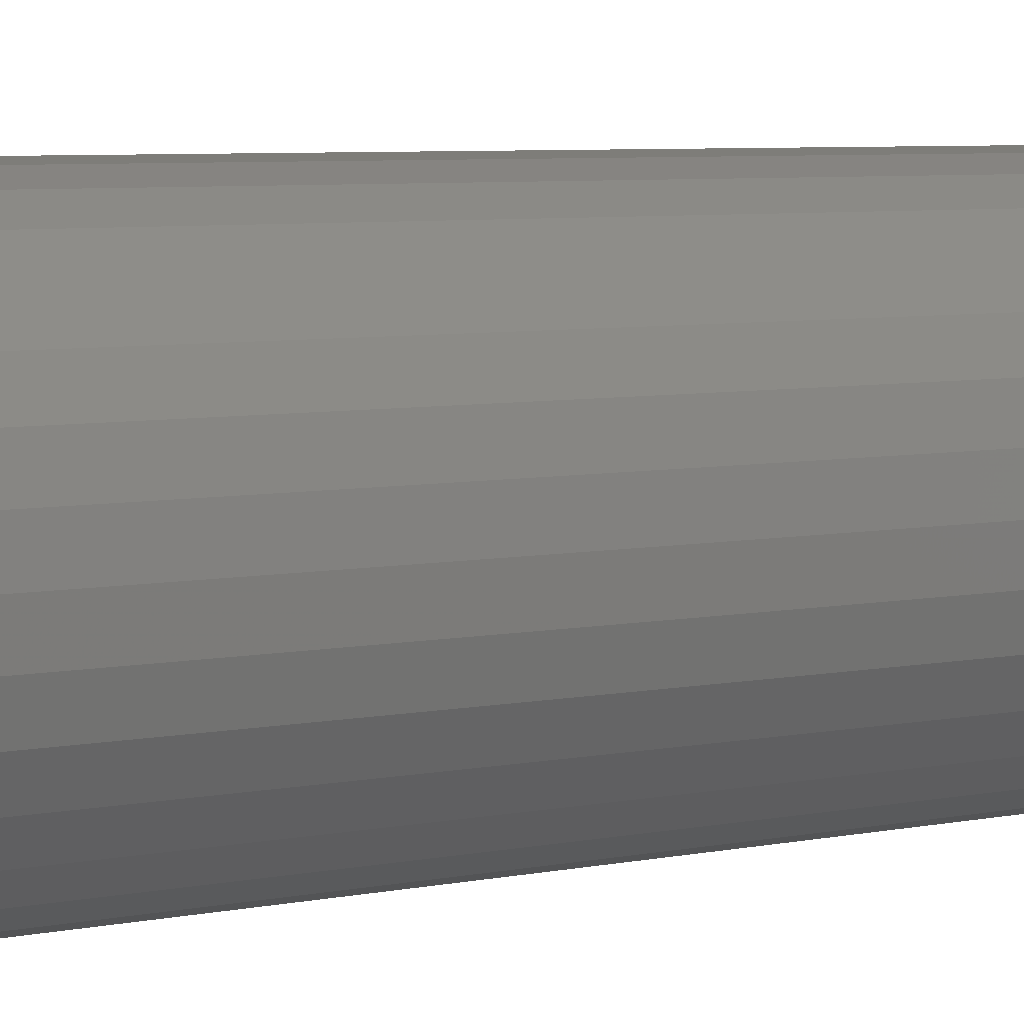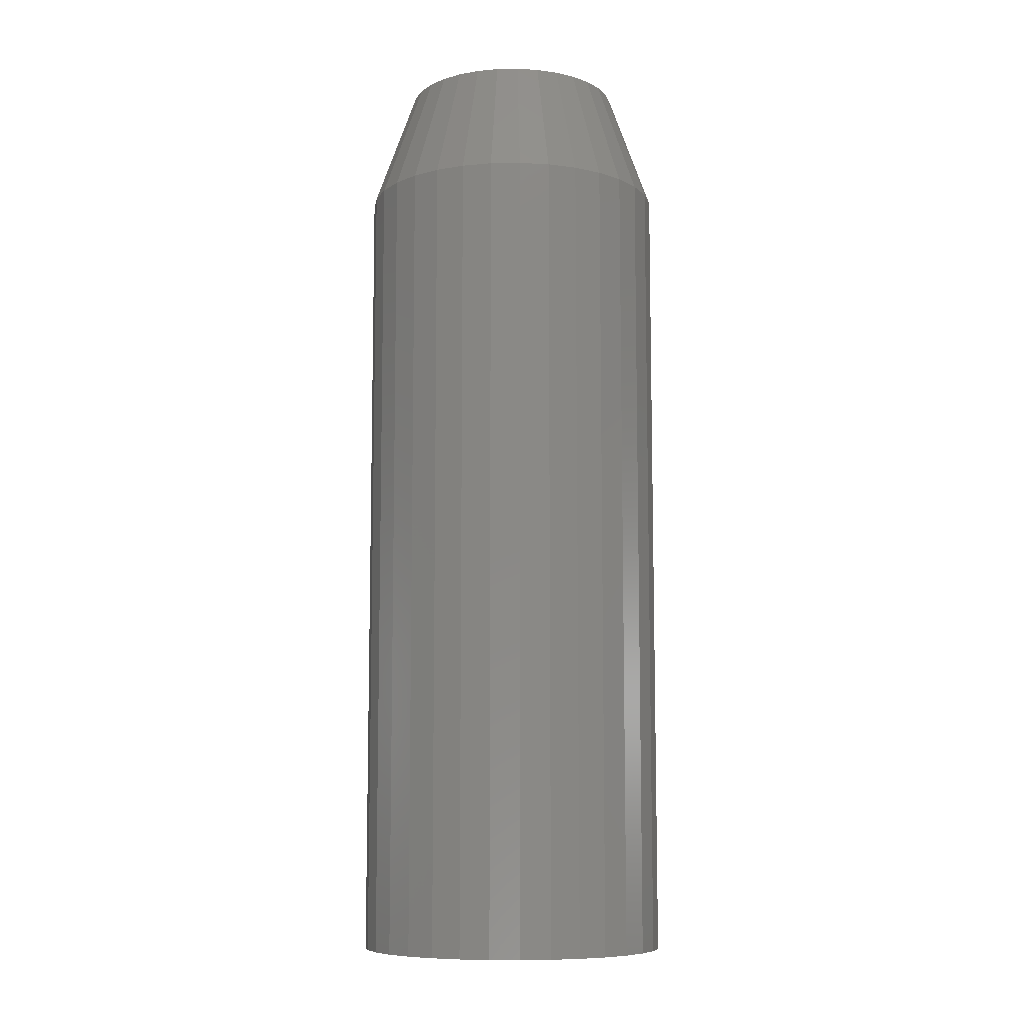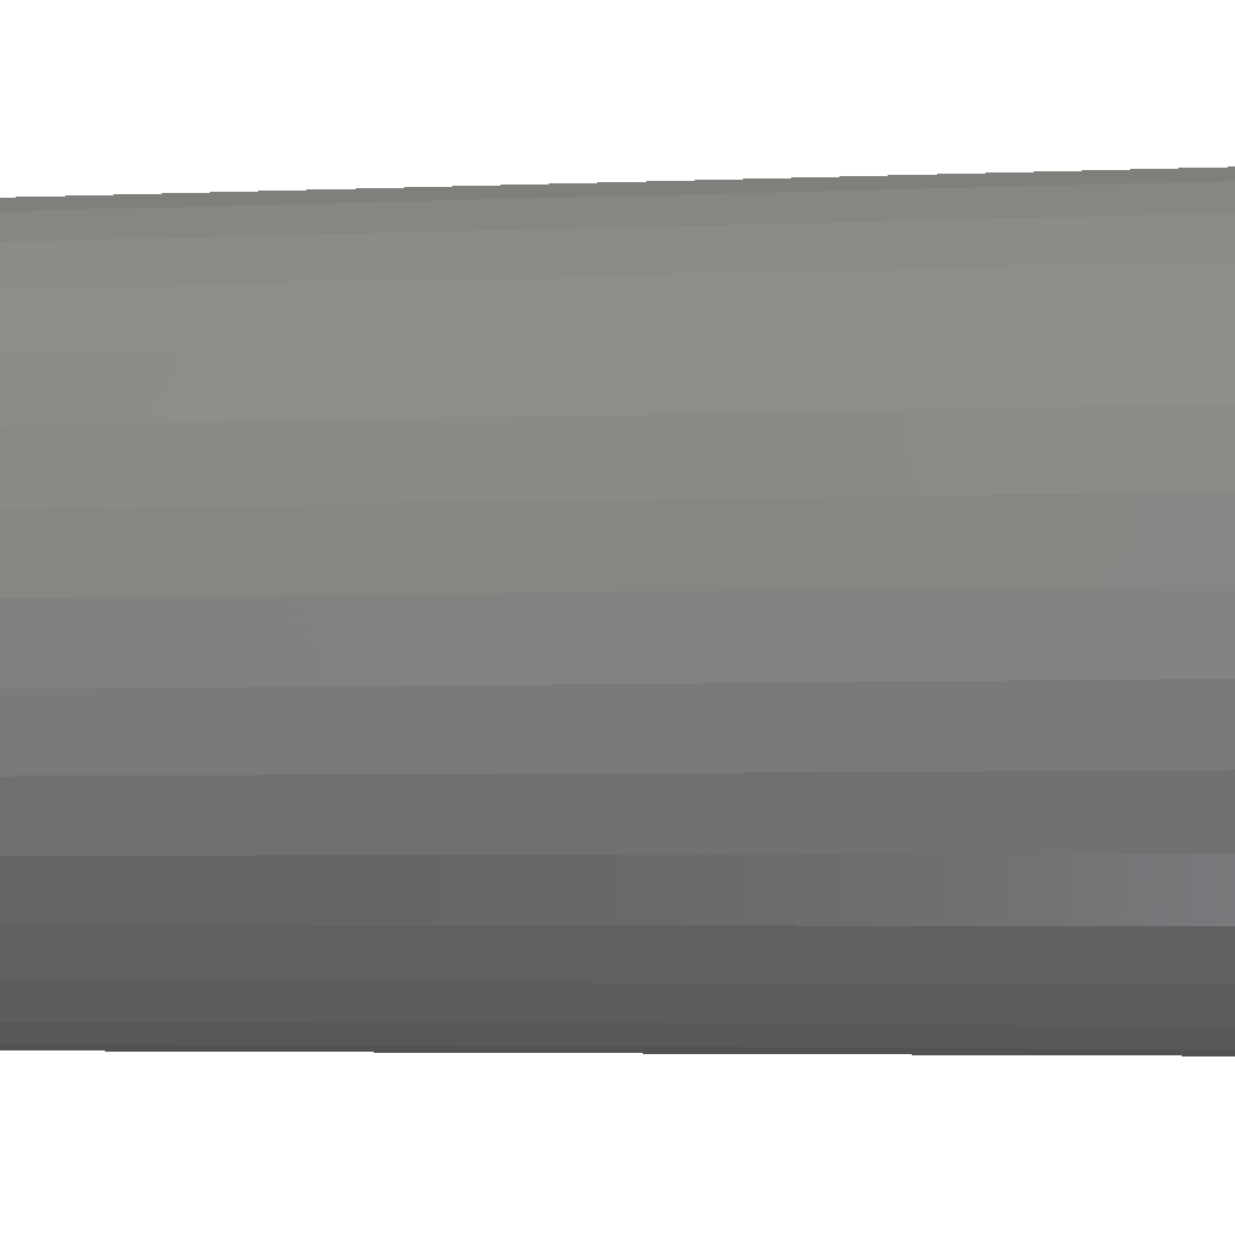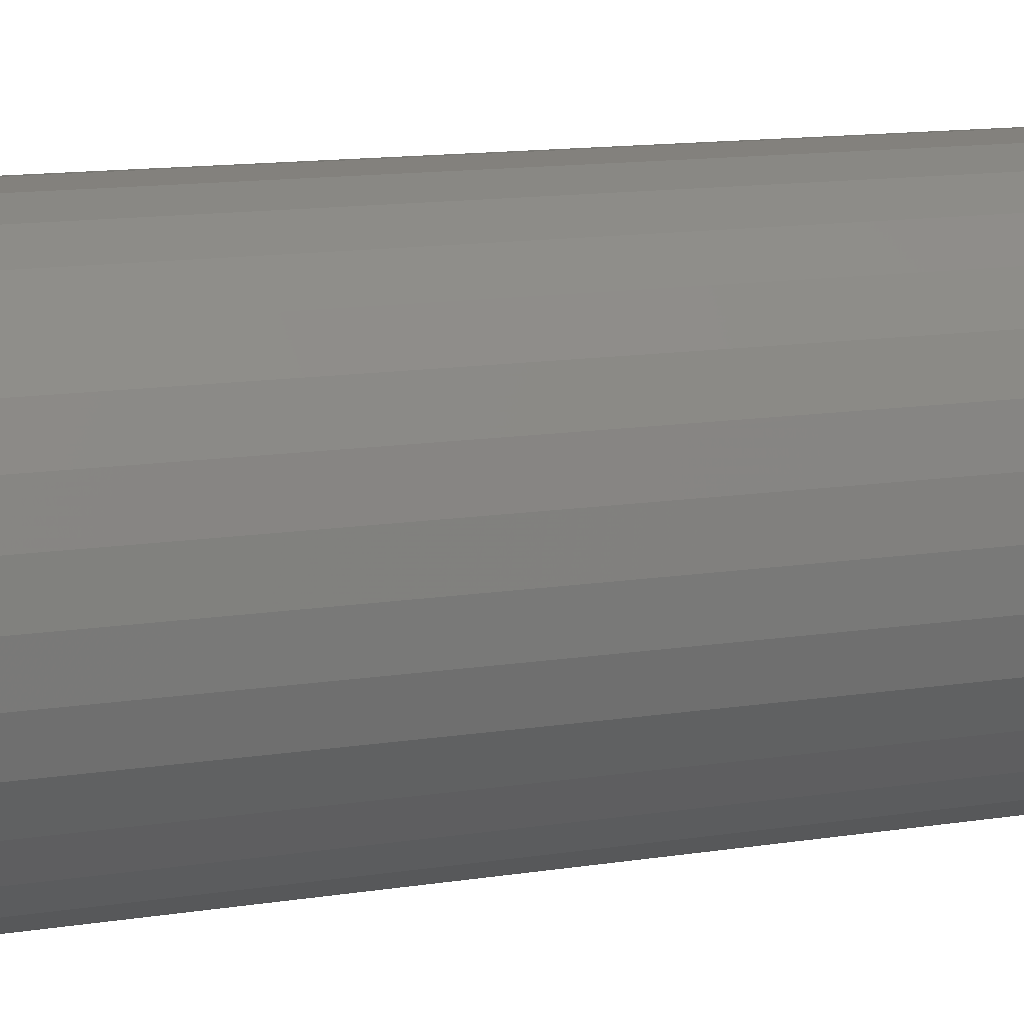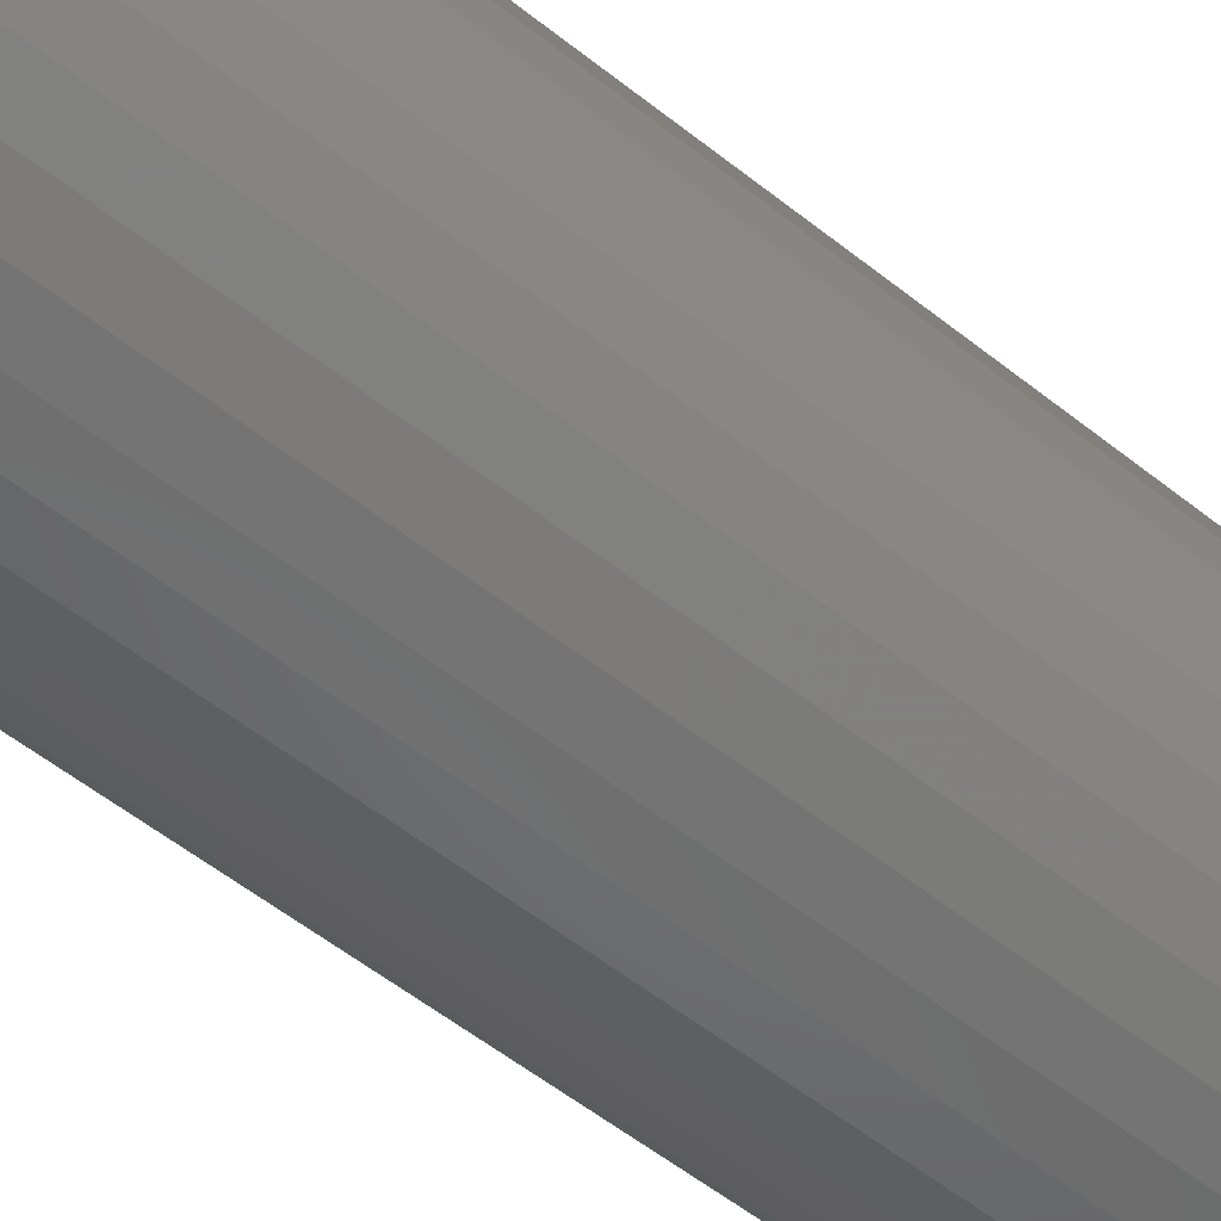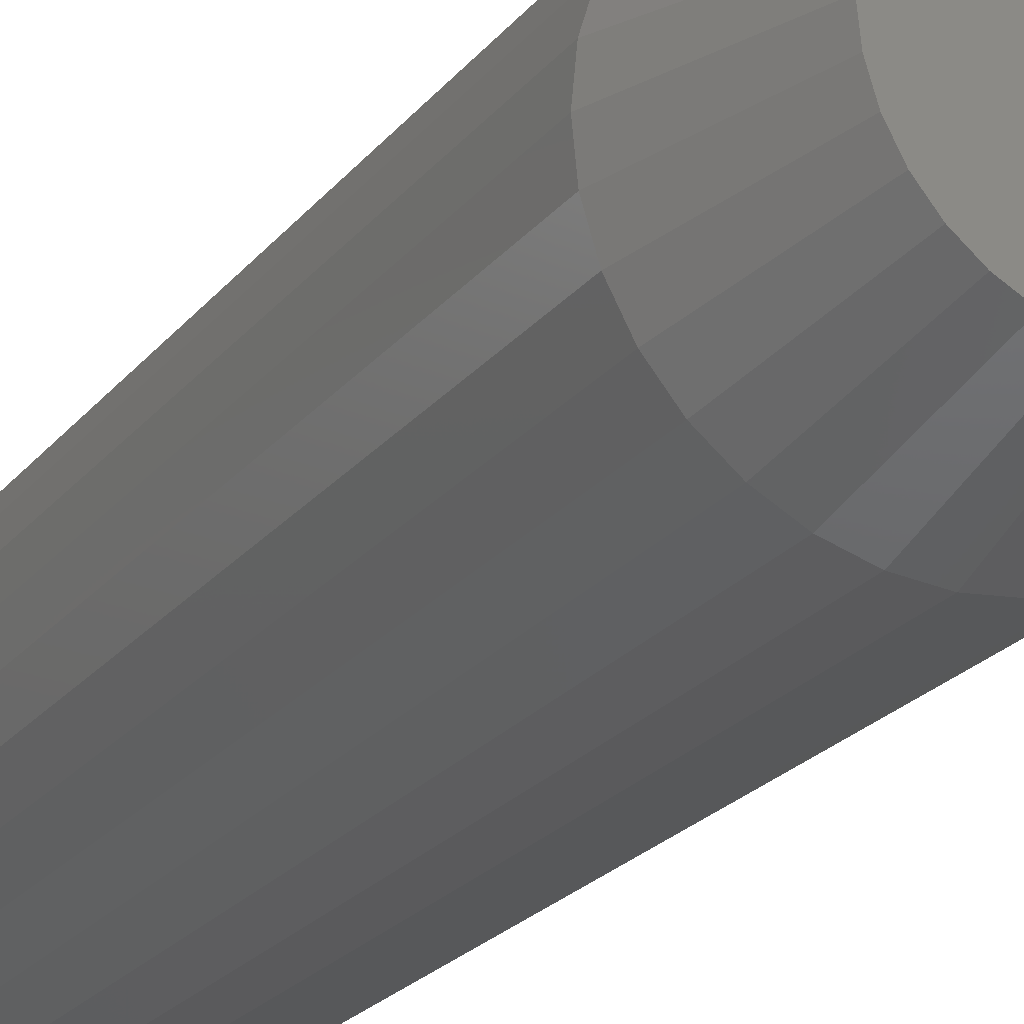
<metadata>
{"format":"stl","ext":"stl","renderer":"f3d","projection":"perspective","resolution":1024,"background":"white","views":[{"elev":5.3,"azim":-125.5,"up":"+Z"},{"elev":-8.8,"azim":-171.8,"up":"+Y"},{"elev":-3.1,"azim":-79.3,"up":"+Z"},{"elev":10.5,"azim":65.8,"up":"+Z"},{"elev":-53.8,"azim":49.4,"up":"+Z"},{"elev":-22.0,"azim":152.7,"up":"+Z"}]}
</metadata>
<code>
# stl→obj: 96 verts, 188 faces
v 0.004605 0.75 0.1784
v 0.0394 0.75 0.1749
v -0.03019 0.75 0.1749
v -0.06365 0.75 0.1648
v 0.07287 0.75 0.1648
v 0.0394 0.75 -0.1749
v -0.03019 0.75 -0.1749
v 0.07287 0.75 -0.1648
v 0.004605 0.75 -0.1784
v -0.06365 0.75 -0.1648
v -0.09449 0.75 -0.1483
v 0.1037 0.75 -0.1483
v -0.1215 0.75 -0.1261
v 0.1307 0.75 -0.1261
v -0.1437 0.75 -0.0991
v 0.1529 0.75 -0.0991
v -0.1602 0.75 -0.06826
v 0.1694 0.75 -0.06826
v -0.1703 0.75 -0.0348
v 0.1795 0.75 -0.0348
v -0.1738 0.75 3.941e-07
v 0.183 0.75 -2.619e-16
v -0.1703 0.75 0.0348
v 0.1795 0.75 0.0348
v -0.1602 0.75 0.06826
v 0.1694 0.75 0.06826
v -0.1437 0.75 0.0991
v 0.1529 0.75 0.0991
v -0.1215 0.75 0.1261
v 0.1307 0.75 0.1261
v -0.09449 0.75 0.1483
v 0.1037 0.75 0.1483
v 0.2533 0.5547 -1.641e-16
v 0.2533 -0.75 -1.032e-16
v 0.2485 0.5547 -0.04852
v 0.2485 -0.75 -0.04852
v 0.2344 0.5547 -0.09517
v 0.2344 -0.75 -0.09517
v 0.2114 0.5547 -0.1382
v 0.2114 -0.75 -0.1382
v 0.1805 0.5547 -0.1758
v 0.1805 -0.75 -0.1758
v 0.1428 0.5547 -0.2068
v 0.1428 -0.75 -0.2068
v 0.09977 0.5547 -0.2298
v 0.09977 -0.75 -0.2298
v 0.05312 0.5547 -0.2439
v 0.05312 -0.75 -0.2439
v 0.004605 0.5547 -0.2487
v 0.004605 -0.75 -0.2487
v -0.04391 0.5547 -0.2439
v -0.04391 -0.75 -0.2439
v -0.09056 0.5547 -0.2298
v -0.09056 -0.75 -0.2298
v -0.1336 0.5547 -0.2068
v -0.1336 -0.75 -0.2068
v -0.1712 0.5547 -0.1758
v -0.1712 -0.75 -0.1758
v -0.2022 0.5547 -0.1382
v -0.2022 -0.75 -0.1382
v -0.2251 0.5547 -0.09517
v -0.2251 -0.75 -0.09517
v -0.2393 0.5547 -0.04852
v -0.2393 -0.75 -0.04852
v -0.2441 0.5547 7.952e-17
v -0.2441 -0.75 7.952e-17
v -0.2393 0.5547 0.04852
v -0.2393 -0.75 0.04852
v -0.2251 0.5547 0.09517
v -0.2251 -0.75 0.09517
v -0.2022 0.5547 0.1382
v -0.2022 -0.75 0.1382
v -0.1712 0.5547 0.1758
v -0.1712 -0.75 0.1758
v -0.1336 0.5547 0.2068
v -0.1336 -0.75 0.2068
v -0.09056 0.5547 0.2298
v -0.09056 -0.75 0.2298
v -0.04391 0.5547 0.2439
v -0.04391 -0.75 0.2439
v 0.004605 0.5547 0.2487
v 0.004605 -0.75 0.2487
v 0.05312 0.5547 0.2439
v 0.05312 -0.75 0.2439
v 0.09977 0.5547 0.2298
v 0.09977 -0.75 0.2298
v 0.1428 0.5547 0.2068
v 0.1428 -0.75 0.2068
v 0.1805 0.5547 0.1758
v 0.1805 -0.75 0.1758
v 0.2114 0.5547 0.1382
v 0.2114 -0.75 0.1382
v 0.2344 0.5547 0.09517
v 0.2344 -0.75 0.09517
v 0.2485 0.5547 0.04852
v 0.2485 -0.75 0.04852
f 1 2 3
f 4 3 2
f 5 4 2
f 6 7 8
f 9 7 6
f 7 10 8
f 8 10 11
f 8 11 12
f 12 11 13
f 12 13 14
f 14 13 15
f 14 15 16
f 16 15 17
f 16 17 18
f 18 17 19
f 18 19 20
f 20 19 21
f 20 21 22
f 22 21 23
f 22 23 24
f 24 23 25
f 24 25 26
f 26 25 27
f 26 27 28
f 28 27 29
f 28 29 30
f 30 29 31
f 30 31 32
f 32 31 4
f 32 4 5
f 33 34 35
f 35 34 36
f 35 36 37
f 37 36 38
f 37 38 39
f 39 38 40
f 39 40 41
f 41 40 42
f 41 42 43
f 43 42 44
f 43 44 45
f 45 44 46
f 45 46 47
f 47 46 48
f 47 48 49
f 49 48 50
f 49 50 51
f 51 50 52
f 51 52 53
f 53 52 54
f 53 54 55
f 55 54 56
f 55 56 57
f 57 56 58
f 57 58 59
f 59 58 60
f 59 60 61
f 61 60 62
f 61 62 63
f 63 62 64
f 63 64 65
f 65 64 66
f 65 66 67
f 67 66 68
f 67 68 69
f 69 68 70
f 69 70 71
f 71 70 72
f 71 72 73
f 73 72 74
f 73 74 75
f 75 74 76
f 75 76 77
f 77 76 78
f 77 78 79
f 79 78 80
f 79 80 81
f 81 80 82
f 81 82 83
f 83 82 84
f 83 84 85
f 85 84 86
f 85 86 87
f 87 86 88
f 87 88 89
f 89 88 90
f 89 90 91
f 91 90 92
f 91 92 93
f 93 92 94
f 93 94 95
f 95 94 96
f 95 96 33
f 33 96 34
f 21 65 23
f 23 65 67
f 23 67 25
f 25 67 69
f 25 69 27
f 27 69 71
f 27 71 29
f 29 71 73
f 29 73 31
f 31 73 75
f 31 75 4
f 4 75 77
f 4 77 3
f 3 77 79
f 3 79 1
f 1 79 81
f 1 81 2
f 2 81 83
f 2 83 5
f 5 83 85
f 5 85 32
f 32 85 87
f 32 87 30
f 30 87 89
f 30 89 28
f 28 89 91
f 28 91 26
f 26 91 93
f 26 93 24
f 24 93 95
f 24 95 22
f 22 95 33
f 22 33 20
f 20 33 35
f 20 35 18
f 18 35 37
f 18 37 16
f 16 37 39
f 16 39 14
f 14 39 41
f 14 41 12
f 12 41 43
f 12 43 8
f 8 43 45
f 8 45 6
f 6 45 47
f 6 47 9
f 9 47 49
f 9 49 7
f 7 49 51
f 7 51 10
f 10 51 53
f 10 53 11
f 11 53 55
f 11 55 13
f 13 55 57
f 13 57 15
f 15 57 59
f 15 59 17
f 17 59 61
f 17 61 19
f 19 61 63
f 19 63 21
f 21 63 65
f 80 84 82
f 84 80 78
f 84 78 86
f 46 52 48
f 48 52 50
f 86 78 88
f 88 78 76
f 88 76 90
f 90 76 74
f 90 74 92
f 92 74 72
f 92 72 94
f 94 72 70
f 94 70 96
f 96 70 68
f 96 68 34
f 34 68 66
f 34 66 36
f 36 66 64
f 36 64 38
f 38 64 62
f 38 62 40
f 40 62 60
f 40 60 42
f 42 60 58
f 42 58 44
f 44 58 56
f 44 56 46
f 46 56 54
f 46 54 52

</code>
